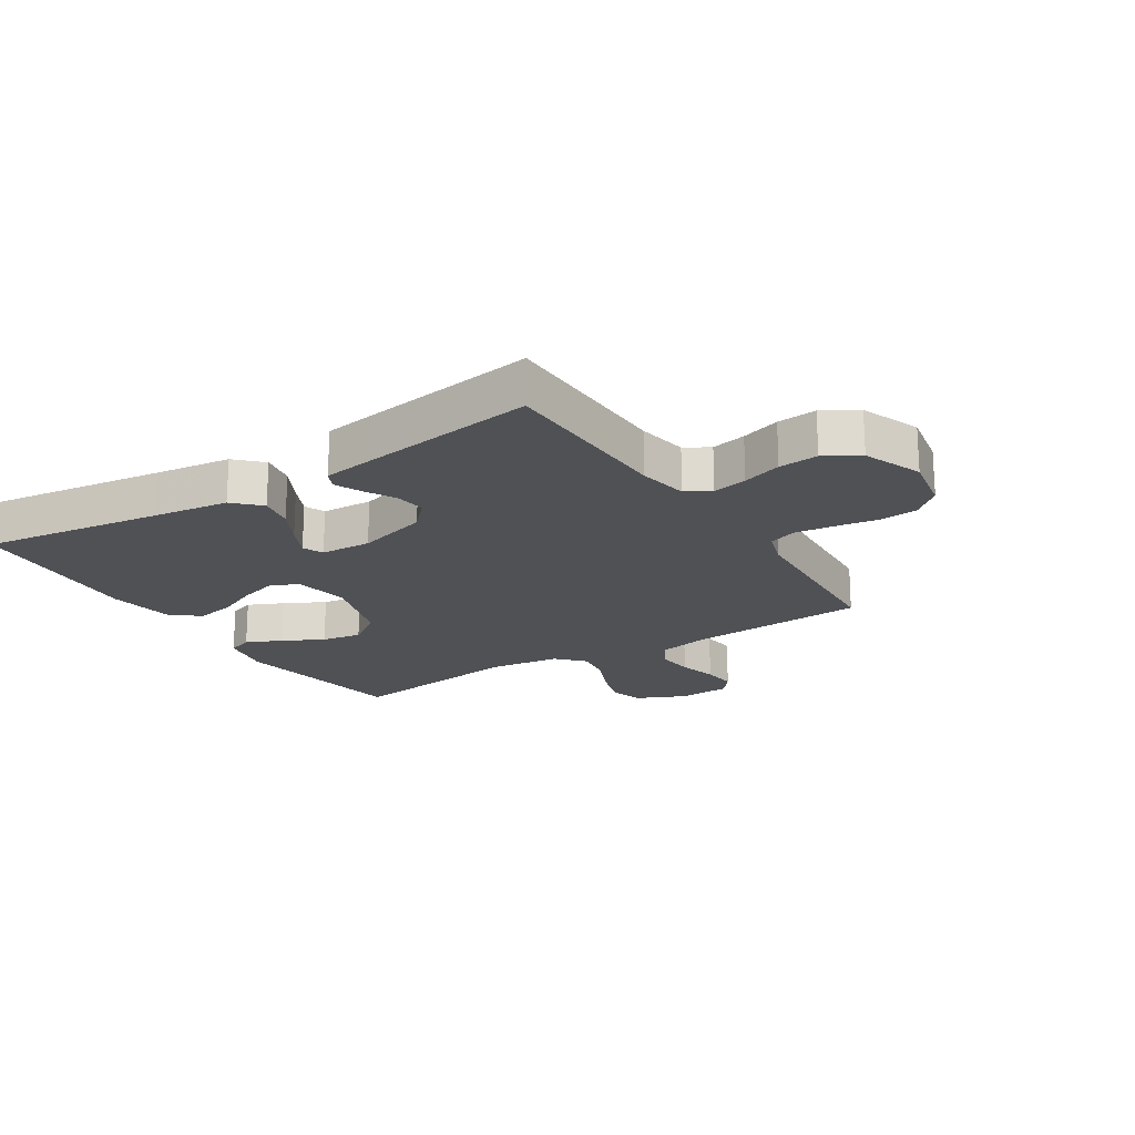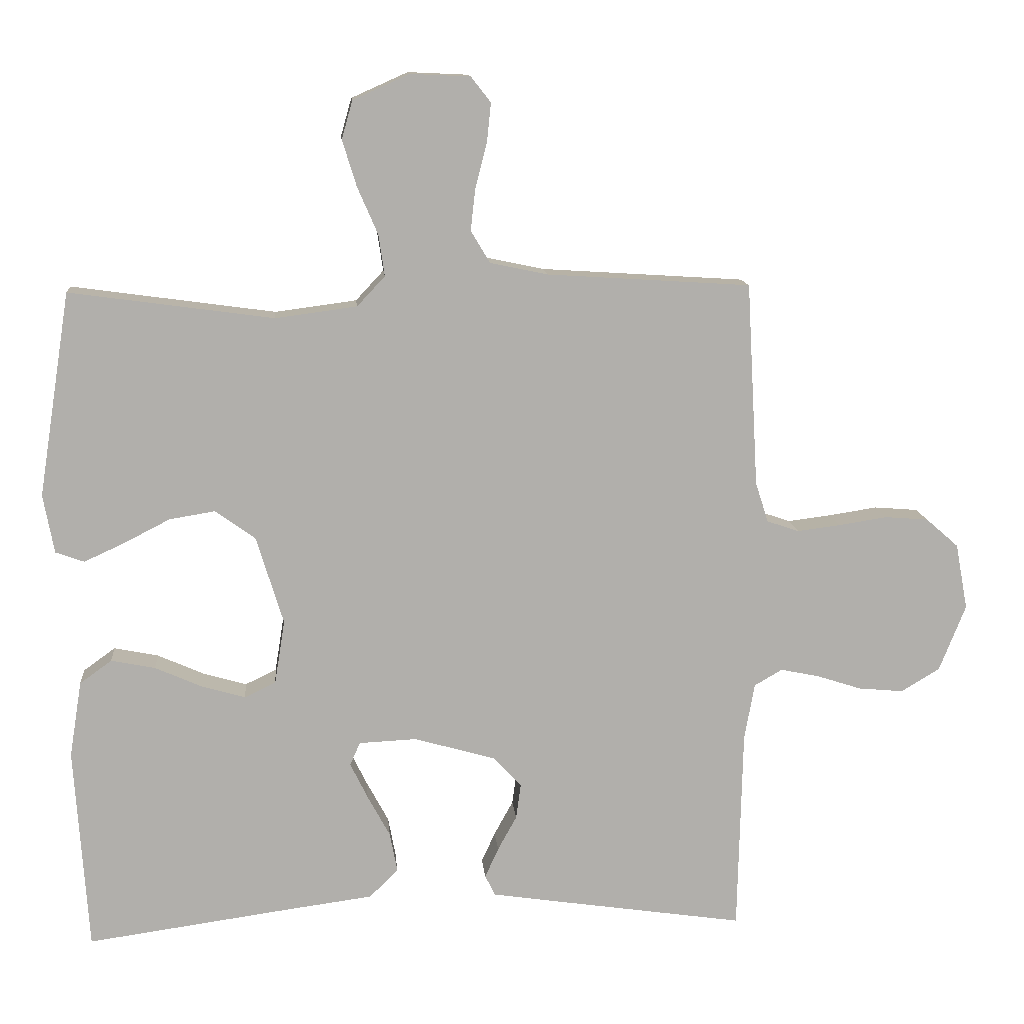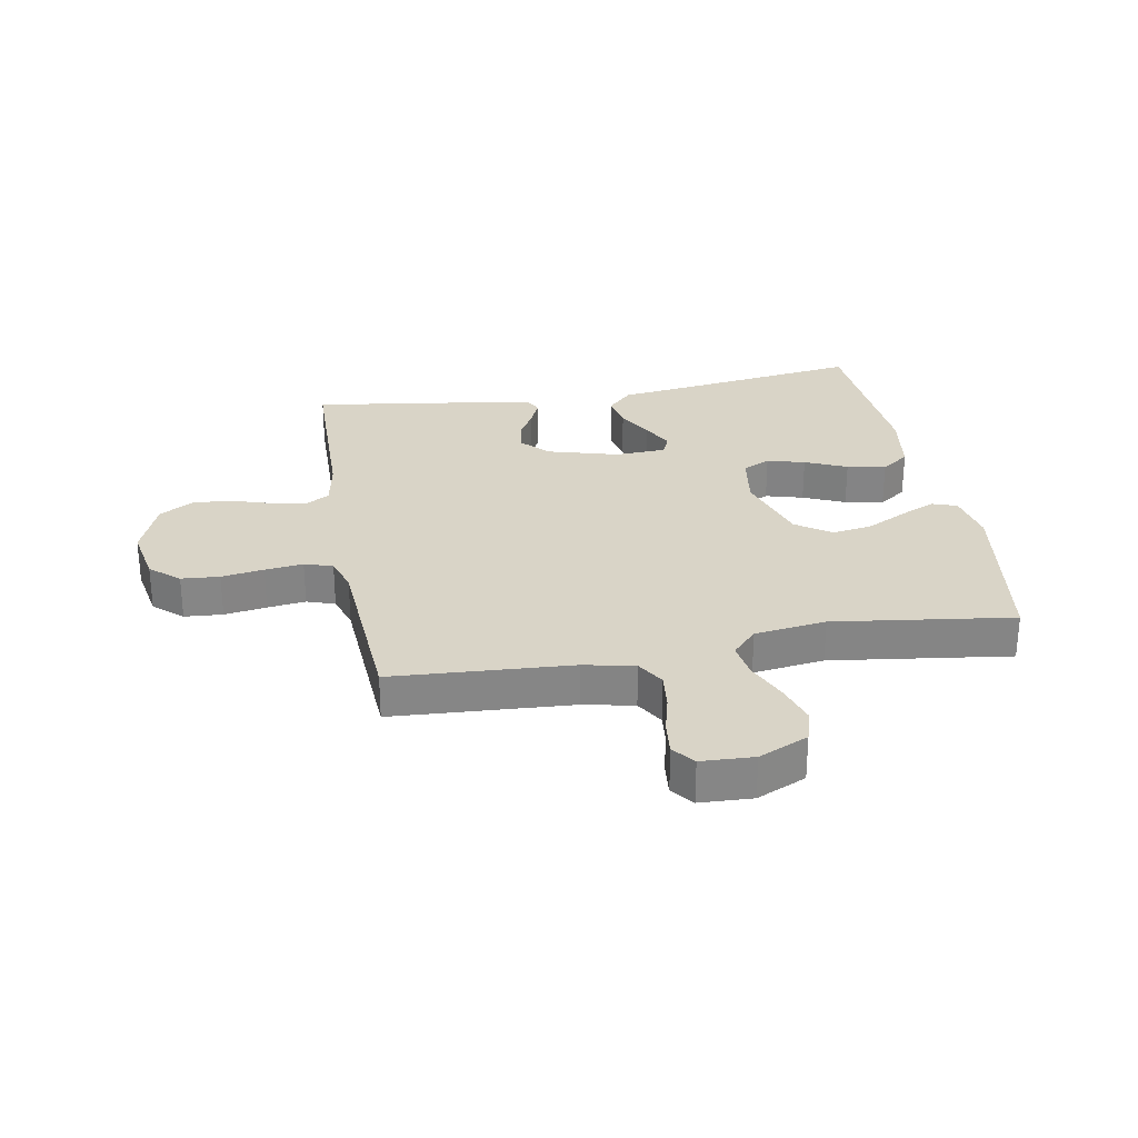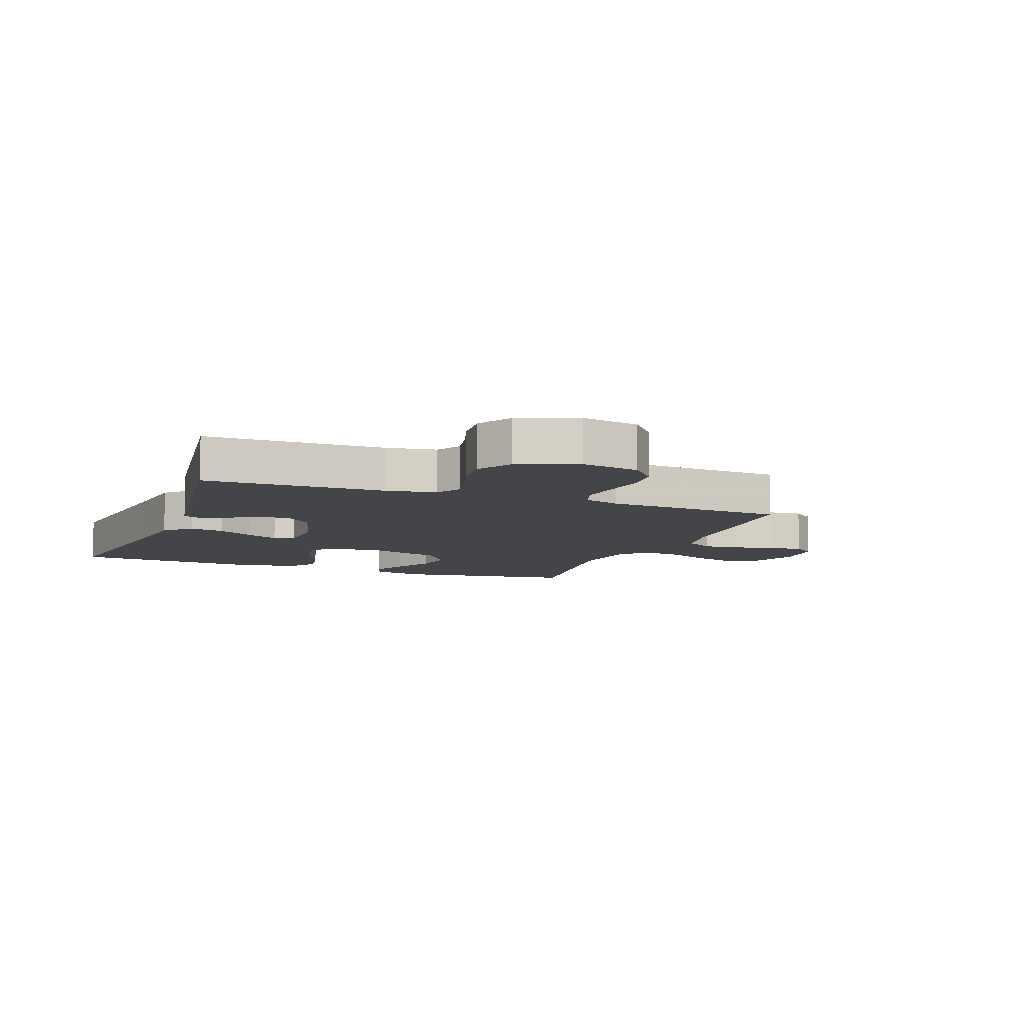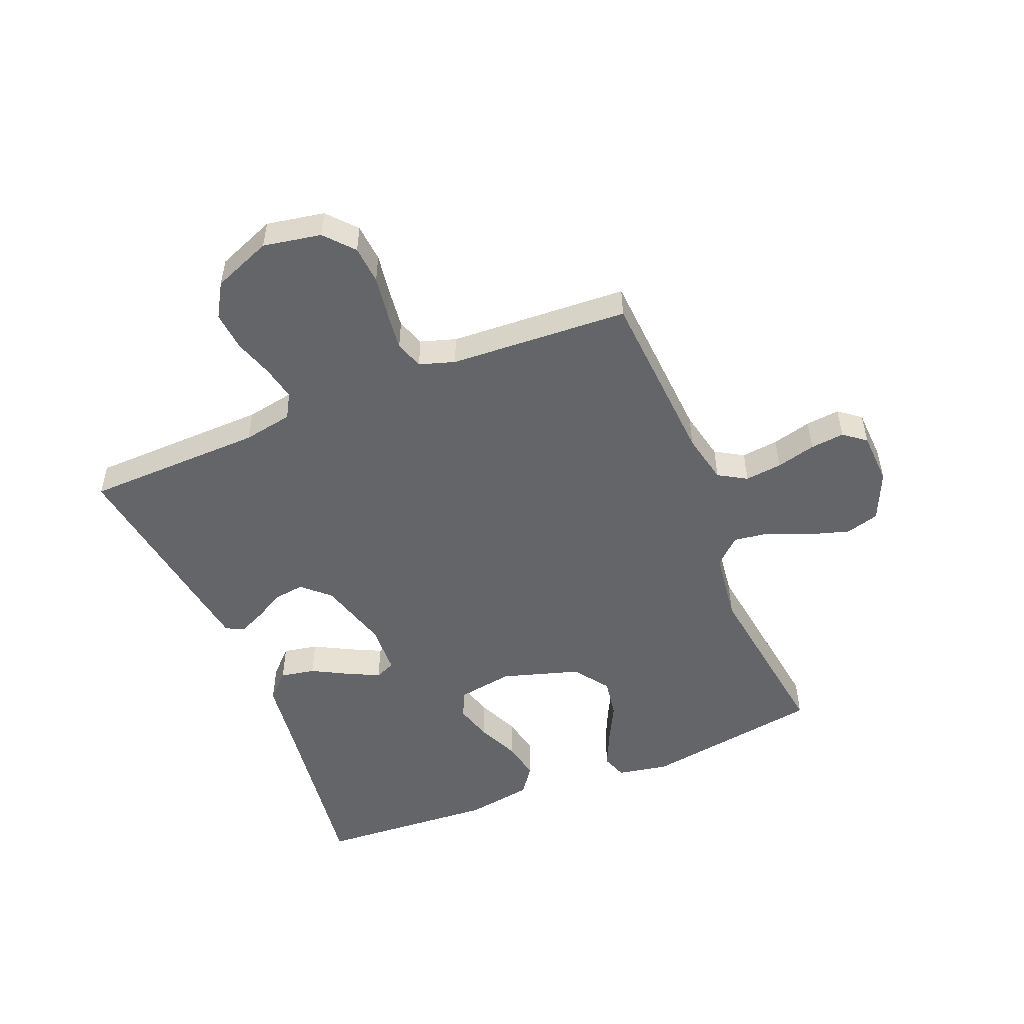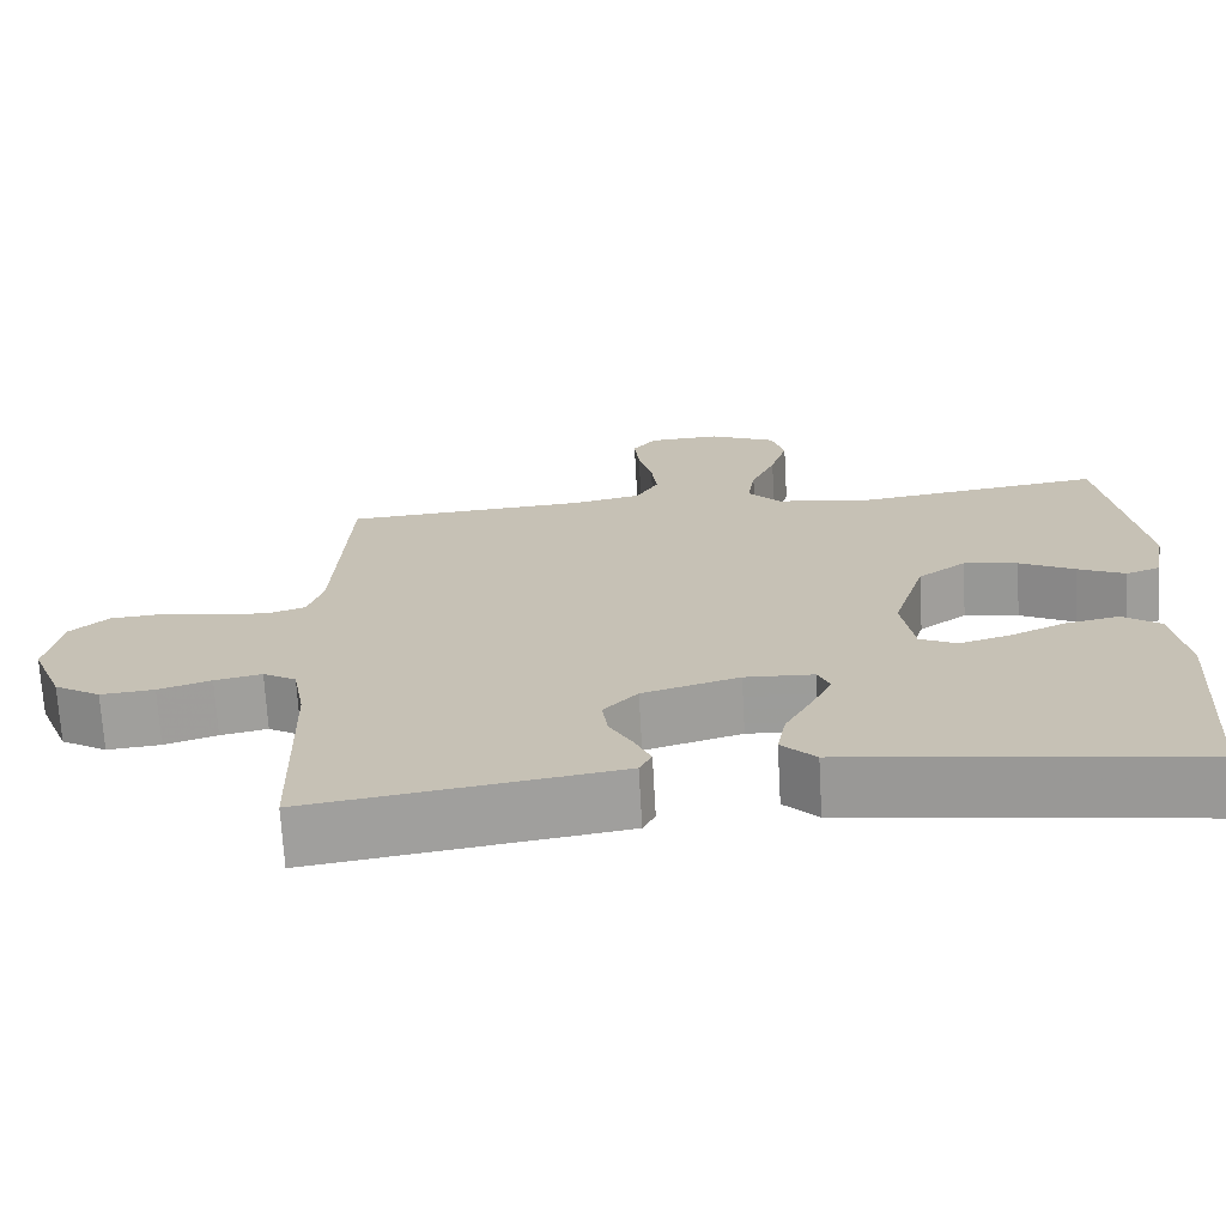
<metadata>
{"format":"obj","ext":"obj","renderer":"f3d","projection":"perspective","resolution":1024,"background":"white","views":[{"elev":-19.7,"azim":-147.6,"up":"+Y"},{"elev":12.3,"azim":175.1,"up":"+Z"},{"elev":28.4,"azim":-10.3,"up":"+Y"},{"elev":-8.6,"azim":-111.0,"up":"+Y"},{"elev":-51.4,"azim":-67.7,"up":"+Y"},{"elev":-70.5,"azim":3.3,"up":"+Z"}]}
</metadata>
<code>
v 0.5 0.07 -0.5
v 0.2 0.07 -0.458
v 0.072 0.07 -0.441
v 0.03 0.07 -0.399
v 0.041 0.07 -0.341
v 0.074 0.07 -0.28
v 0.1 0.07 -0.227
v 0.085 0.07 -0.193
v 0 0.07 -0.189
v -0.119 0.07 -0.223
v -0.161 0.07 -0.268
v -0.154 0.07 -0.319
v -0.126 0.07 -0.37
v -0.106 0.07 -0.414
v -0.121 0.07 -0.444
v -0.2 0.07 -0.456
v -0.5 0.07 -0.5
v -0.507 0.07 -0.2
v -0.522 0.07 -0.117
v -0.563 0.07 -0.093
v -0.621 0.07 -0.105
v -0.686 0.07 -0.126
v -0.752 0.07 -0.132
v -0.809 0.07 -0.098
v -0.848 0.07 0
v -0.83 0.07 0.097
v -0.782 0.07 0.139
v -0.718 0.07 0.144
v -0.647 0.07 0.133
v -0.583 0.07 0.125
v -0.536 0.07 0.141
v -0.517 0.07 0.2
v -0.5 0.07 0.5
v -0.2 0.07 0.519
v -0.115 0.07 0.537
v -0.087 0.07 0.584
v -0.094 0.07 0.646
v -0.111 0.07 0.712
v -0.117 0.07 0.769
v -0.088 0.07 0.806
v 0 0.07 0.81
v 0.083 0.07 0.773
v 0.099 0.07 0.717
v 0.078 0.07 0.649
v 0.048 0.07 0.58
v 0.039 0.07 0.519
v 0.08 0.07 0.475
v 0.2 0.07 0.459
v 0.5 0.07 0.5
v 0.547 0.07 0.2
v 0.531 0.07 0.114
v 0.489 0.07 0.099
v 0.43 0.07 0.126
v 0.362 0.07 0.161
v 0.295 0.07 0.172
v 0.236 0.07 0.13
v 0.196 0.07 0
v 0.211 0.07 -0.094
v 0.257 0.07 -0.116
v 0.32 0.07 -0.098
v 0.39 0.07 -0.067
v 0.455 0.07 -0.054
v 0.502 0.07 -0.088
v 0.52 0.07 -0.2
v 0.5 0 -0.5
v 0.2 0 -0.458
v 0.072 0 -0.441
v 0.03 0 -0.399
v 0.041 0 -0.341
v 0.074 0 -0.28
v 0.1 0 -0.227
v 0.085 0 -0.193
v 0 0 -0.189
v -0.119 0 -0.223
v -0.161 0 -0.268
v -0.154 0 -0.319
v -0.126 0 -0.37
v -0.106 0 -0.414
v -0.121 0 -0.444
v -0.2 0 -0.456
v -0.5 0 -0.5
v -0.507 0 -0.2
v -0.522 0 -0.117
v -0.563 0 -0.093
v -0.621 0 -0.105
v -0.686 0 -0.126
v -0.752 0 -0.132
v -0.809 0 -0.098
v -0.848 0 0
v -0.83 0 0.097
v -0.782 0 0.139
v -0.718 0 0.144
v -0.647 0 0.133
v -0.583 0 0.125
v -0.536 0 0.141
v -0.517 0 0.2
v -0.5 0 0.5
v -0.2 0 0.519
v -0.115 0 0.537
v -0.087 0 0.584
v -0.094 0 0.646
v -0.111 0 0.712
v -0.117 0 0.769
v -0.088 0 0.806
v 0 0 0.81
v 0.083 0 0.773
v 0.099 0 0.717
v 0.078 0 0.649
v 0.048 0 0.58
v 0.039 0 0.519
v 0.08 0 0.475
v 0.2 0 0.459
v 0.5 0 0.5
v 0.547 0 0.2
v 0.531 0 0.114
v 0.489 0 0.099
v 0.43 0 0.126
v 0.362 0 0.161
v 0.295 0 0.172
v 0.236 0 0.13
v 0.196 0 0
v 0.211 0 -0.094
v 0.257 0 -0.116
v 0.32 0 -0.098
v 0.39 0 -0.067
v 0.455 0 -0.054
v 0.502 0 -0.088
v 0.52 0 -0.2
f 64 1 2
f 63 64 2
f 62 63 2
f 61 62 2
f 60 61 2
f 4 5 6
f 3 4 6
f 2 3 6
f 60 2 6
f 59 60 6
f 58 59 6 7
f 57 58 7 8
f 56 57 8 9
f 52 53 54
f 51 52 54
f 50 51 54
f 49 50 54
f 48 49 54
f 47 48 54 55
f 46 47 55 56
f 43 44 45
f 42 43 45
f 41 42 45
f 40 41 45
f 39 40 45
f 38 39 45
f 37 38 45
f 36 37 45 46
f 56 9 10
f 46 56 10
f 36 46 10
f 35 36 10
f 32 33 34
f 35 10 11
f 34 35 11
f 32 34 11
f 31 32 11
f 27 28 29
f 26 27 29
f 25 26 29
f 24 25 29
f 23 24 29
f 22 23 29
f 21 22 29
f 20 21 29 30
f 31 11 12
f 30 31 12
f 20 30 12
f 19 20 12
f 16 17 18
f 16 18 19
f 15 16 19
f 14 15 19
f 13 14 19
f 12 13 19
f 66 65 128
f 66 128 127
f 66 127 126
f 66 126 125
f 66 125 124
f 70 69 68
f 70 68 67
f 70 67 66
f 70 66 124
f 70 124 123
f 71 70 123 122
f 72 71 122 121
f 73 72 121 120
f 118 117 116
f 118 116 115
f 118 115 114
f 118 114 113
f 118 113 112
f 119 118 112 111
f 120 119 111 110
f 109 108 107
f 109 107 106
f 109 106 105
f 109 105 104
f 109 104 103
f 109 103 102
f 109 102 101
f 110 109 101 100
f 74 73 120
f 74 120 110
f 74 110 100
f 74 100 99
f 98 97 96
f 75 74 99
f 75 99 98
f 75 98 96
f 75 96 95
f 93 92 91
f 93 91 90
f 93 90 89
f 93 89 88
f 93 88 87
f 93 87 86
f 93 86 85
f 94 93 85 84
f 76 75 95
f 76 95 94
f 76 94 84
f 76 84 83
f 82 81 80
f 83 82 80
f 83 80 79
f 83 79 78
f 83 78 77
f 83 77 76
f 1 65 66 2
f 2 66 67 3
f 3 67 68 4
f 4 68 69 5
f 5 69 70 6
f 6 70 71 7
f 7 71 72 8
f 8 72 73 9
f 9 73 74 10
f 10 74 75 11
f 11 75 76 12
f 12 76 77 13
f 13 77 78 14
f 14 78 79 15
f 15 79 80 16
f 16 80 81 17
f 17 81 82 18
f 18 82 83 19
f 19 83 84 20
f 20 84 85 21
f 21 85 86 22
f 22 86 87 23
f 23 87 88 24
f 24 88 89 25
f 25 89 90 26
f 26 90 91 27
f 27 91 92 28
f 28 92 93 29
f 29 93 94 30
f 30 94 95 31
f 31 95 96 32
f 32 96 97 33
f 33 97 98 34
f 34 98 99 35
f 35 99 100 36
f 36 100 101 37
f 37 101 102 38
f 38 102 103 39
f 39 103 104 40
f 40 104 105 41
f 41 105 106 42
f 42 106 107 43
f 43 107 108 44
f 44 108 109 45
f 45 109 110 46
f 46 110 111 47
f 47 111 112 48
f 48 112 113 49
f 49 113 114 50
f 50 114 115 51
f 51 115 116 52
f 52 116 117 53
f 53 117 118 54
f 54 118 119 55
f 55 119 120 56
f 56 120 121 57
f 57 121 122 58
f 58 122 123 59
f 59 123 124 60
f 60 124 125 61
f 61 125 126 62
f 62 126 127 63
f 63 127 128 64
f 64 128 65 1

</code>
